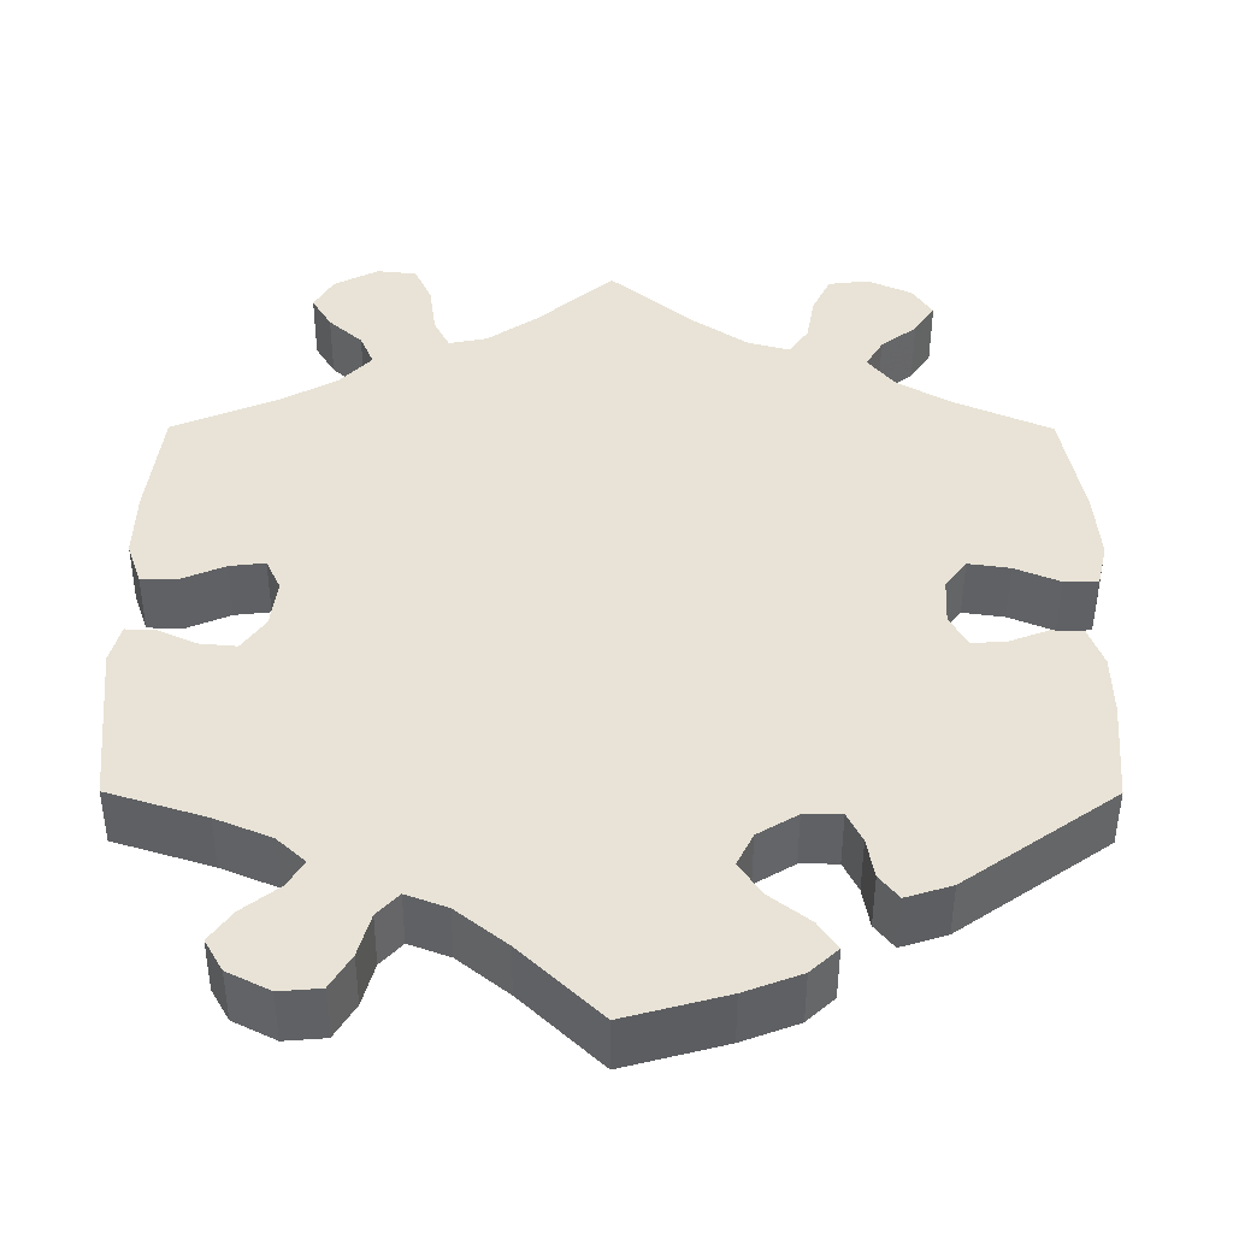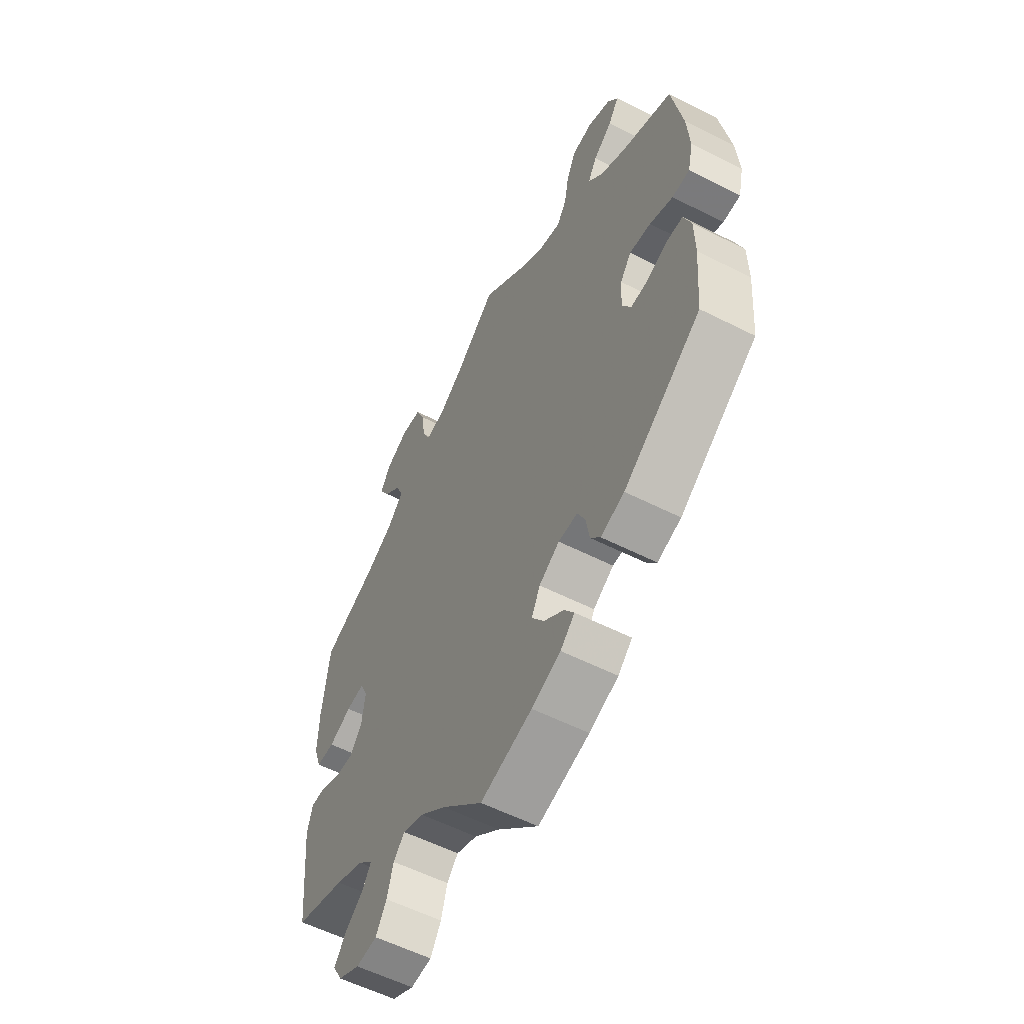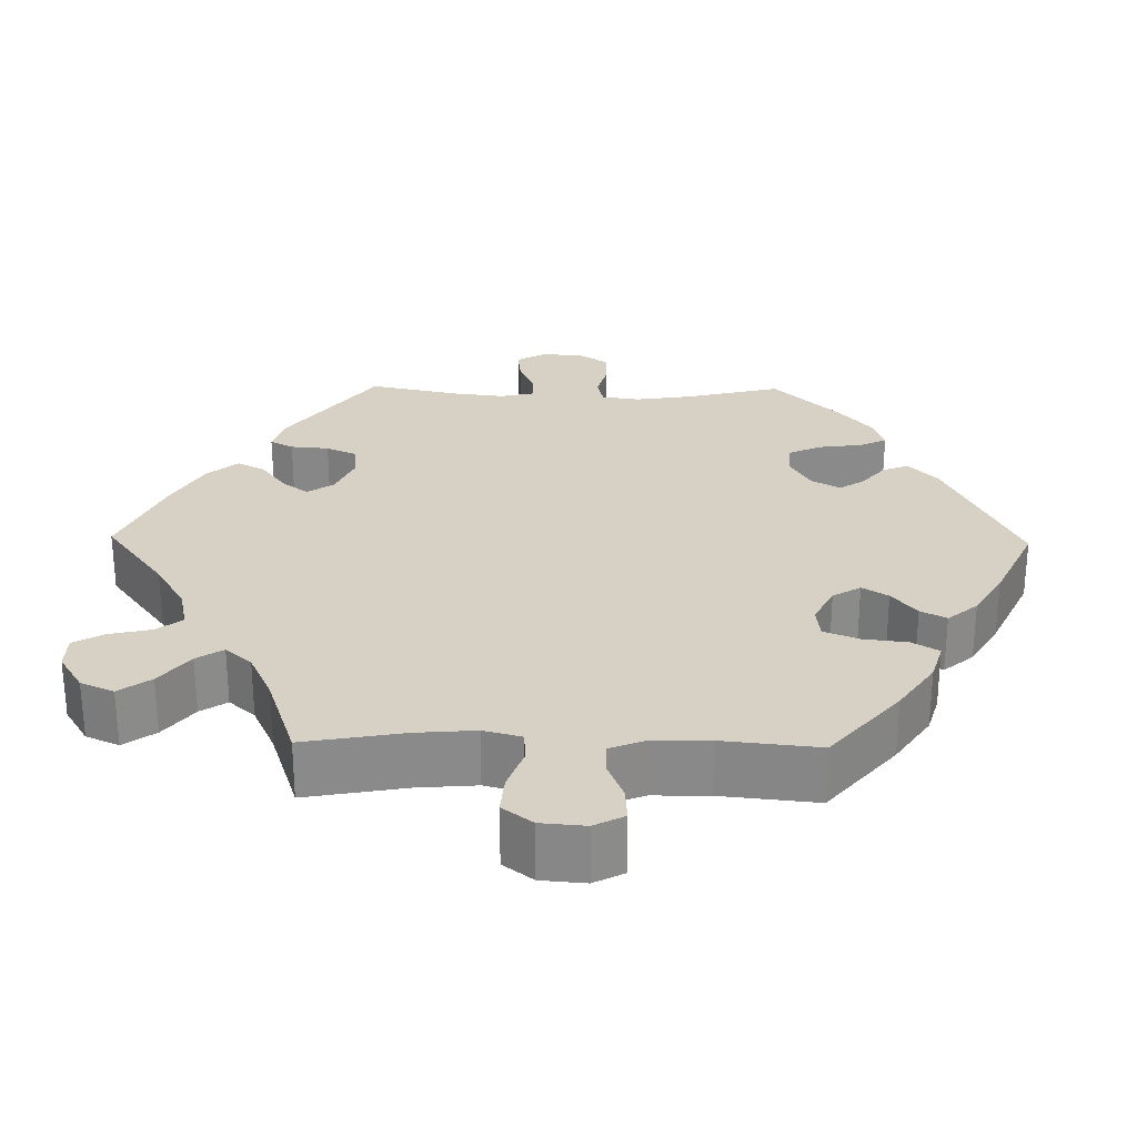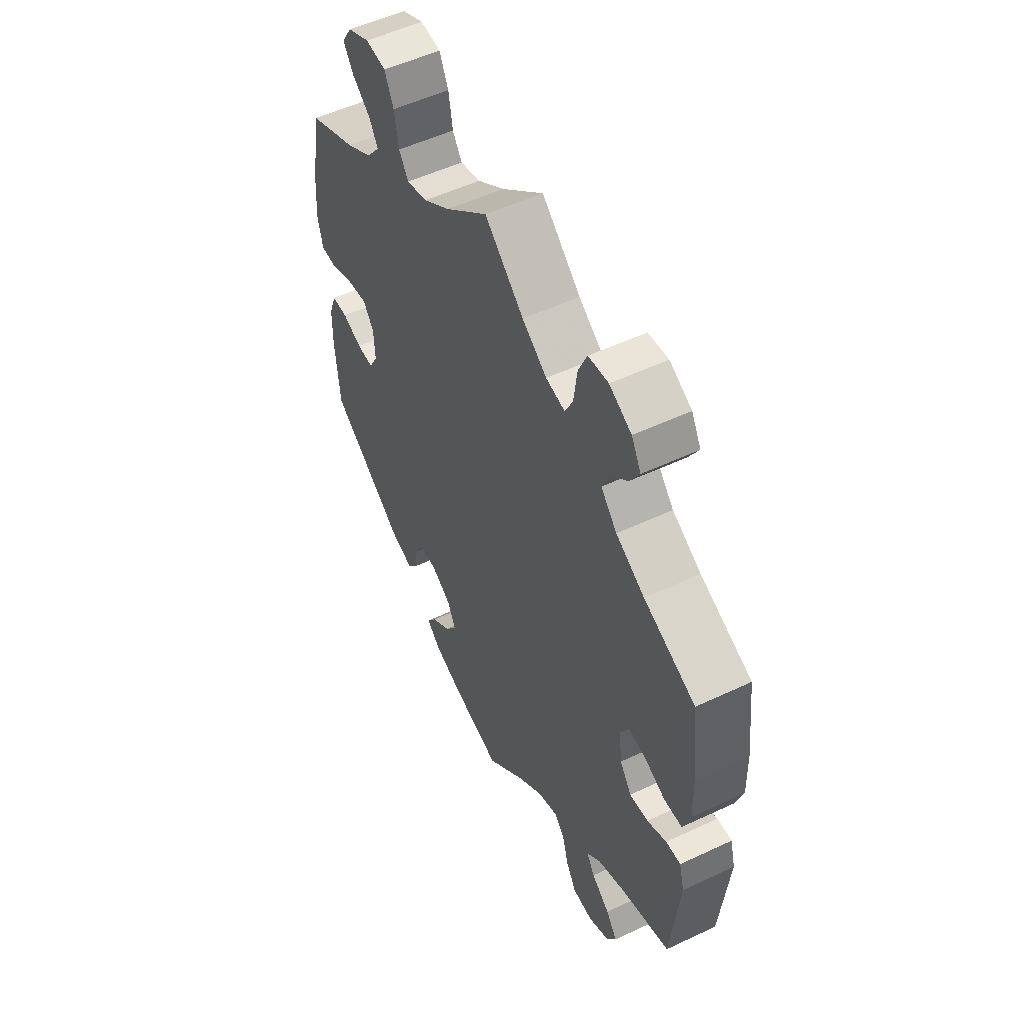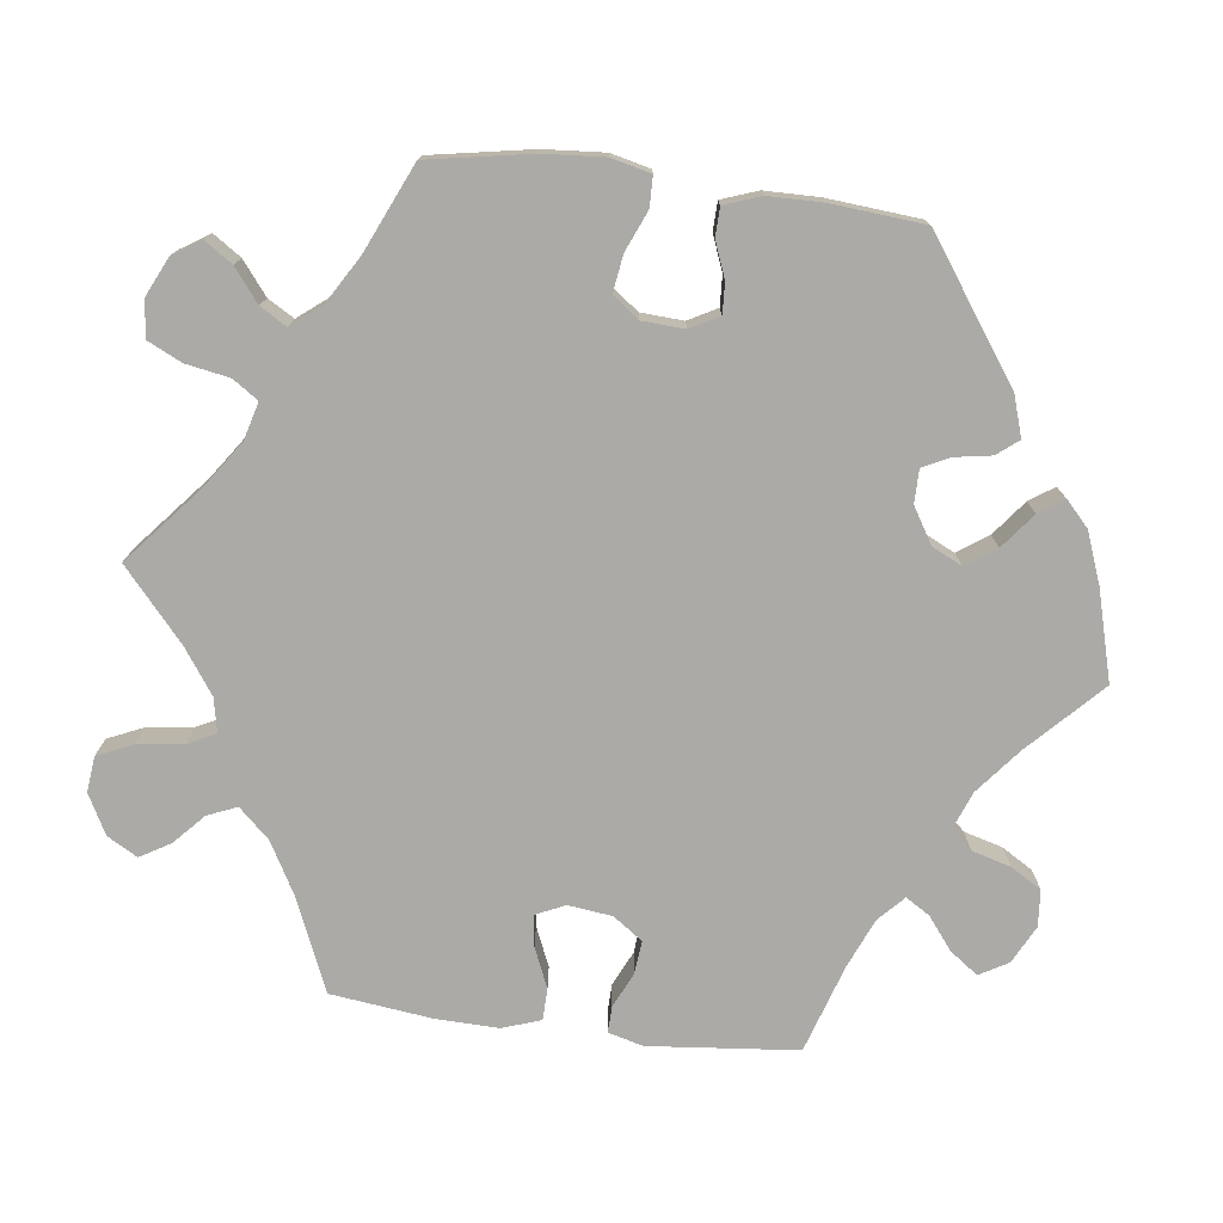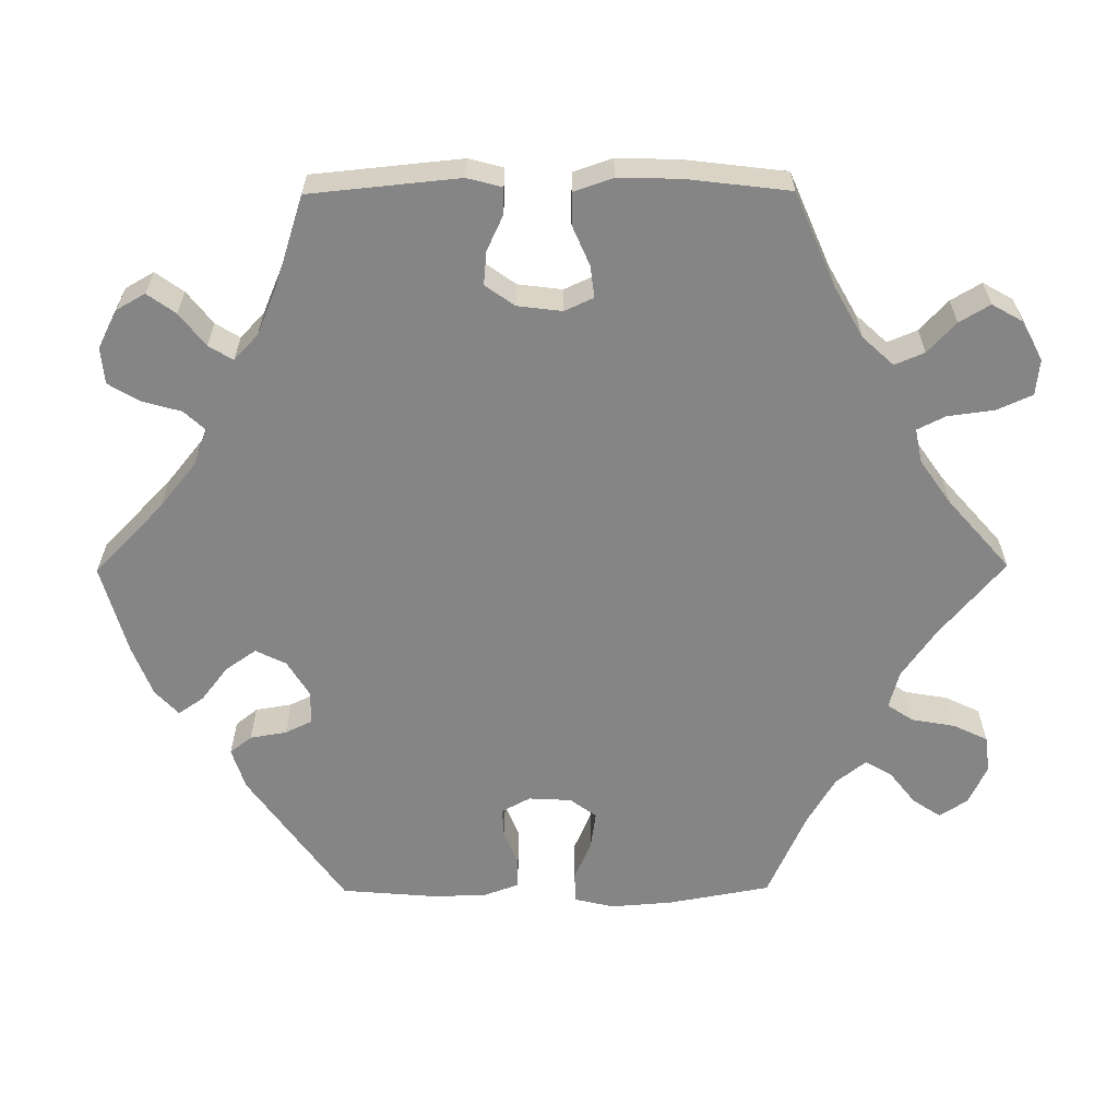
<metadata>
{"format":"obj","ext":"obj","renderer":"f3d","projection":"perspective","resolution":1024,"background":"white","views":[{"elev":-48.3,"azim":-0.2,"up":"+Z"},{"elev":-56.8,"azim":62.1,"up":"+Z"},{"elev":26.8,"azim":31.0,"up":"+Y"},{"elev":53.4,"azim":-116.7,"up":"+Z"},{"elev":-75.9,"azim":82.7,"up":"+Y"},{"elev":-61.7,"azim":-89.6,"up":"+Y"}]}
</metadata>
<code>
v -0.381 0.07 0.34
v -0.315 0.07 0.377
v -0.278 0.07 0.417
v -0.294 0.07 0.455
v -0.333 0.07 0.491
v -0.356 0.07 0.53
v -0.334 0.07 0.569
v -0.283 0.07 0.596
v -0.237 0.07 0.591
v -0.217 0.07 0.546
v -0.209 0.07 0.486
v -0.191 0.07 0.45
v -0.147 0.07 0.459
v -0.09 0.07 0.499
v 0 0.07 0.578
v 0.098 0.07 0.495
v 0.16 0.07 0.452
v 0.208 0.07 0.439
v 0.23 0.07 0.472
v 0.24 0.07 0.528
v 0.261 0.07 0.572
v 0.308 0.07 0.578
v 0.359 0.07 0.554
v 0.382 0.07 0.518
v 0.358 0.07 0.482
v 0.316 0.07 0.449
v 0.296 0.07 0.415
v 0.327 0.07 0.376
v 0.388 0.07 0.34
v 0.5 0.07 0.29
v 0.524 0.07 0.158
v 0.53 0.07 0.079
v 0.518 0.07 0.028
v 0.479 0.07 0.027
v 0.427 0.07 0.049
v 0.379 0.07 0.056
v 0.354 0.07 0.022
v 0.351 0.07 -0.033
v 0.371 0.07 -0.07
v 0.41 0.07 -0.068
v 0.456 0.07 -0.05
v 0.493 0.07 -0.051
v 0.51 0.07 -0.098
v 0.511 0.07 -0.169
v 0.501 0.07 -0.288
v 0.327 0.07 -0.411
v 0.274 0.07 -0.428
v 0.252 0.07 -0.4
v 0.244 0.07 -0.353
v 0.227 0.07 -0.318
v 0.184 0.07 -0.318
v 0.138 0.07 -0.346
v 0.119 0.07 -0.385
v 0.146 0.07 -0.424
v 0.191 0.07 -0.459
v 0.213 0.07 -0.491
v 0.181 0.07 -0.521
v 0.116 0.07 -0.546
v 0 0.07 -0.578
v -0.092 0.07 -0.489
v -0.15 0.07 -0.442
v -0.197 0.07 -0.424
v -0.222 0.07 -0.451
v -0.236 0.07 -0.501
v -0.26 0.07 -0.541
v -0.307 0.07 -0.545
v -0.356 0.07 -0.52
v -0.377 0.07 -0.483
v -0.351 0.07 -0.447
v -0.309 0.07 -0.414
v -0.29 0.07 -0.383
v -0.323 0.07 -0.352
v -0.387 0.07 -0.325
v -0.5 0.07 -0.289
v -0.519 0.07 -0.097
v -0.507 0.07 -0.052
v -0.473 0.07 -0.053
v -0.428 0.07 -0.074
v -0.385 0.07 -0.078
v -0.358 0.07 -0.04
v -0.351 0.07 0.017
v -0.368 0.07 0.054
v -0.409 0.07 0.049
v -0.46 0.07 0.027
v -0.501 0.07 0.028
v -0.518 0.07 0.078
v -0.516 0.07 0.157
v -0.5 0.07 0.289
v -0.381 0 0.34
v -0.315 0 0.377
v -0.278 0 0.417
v -0.294 0 0.455
v -0.333 0 0.491
v -0.356 0 0.53
v -0.334 0 0.569
v -0.283 0 0.596
v -0.237 0 0.591
v -0.217 0 0.546
v -0.209 0 0.486
v -0.191 0 0.45
v -0.147 0 0.459
v -0.09 0 0.499
v 0 0 0.578
v 0.098 0 0.495
v 0.16 0 0.452
v 0.208 0 0.439
v 0.23 0 0.472
v 0.24 0 0.528
v 0.261 0 0.572
v 0.308 0 0.578
v 0.359 0 0.554
v 0.382 0 0.518
v 0.358 0 0.482
v 0.316 0 0.449
v 0.296 0 0.415
v 0.327 0 0.376
v 0.388 0 0.34
v 0.5 0 0.29
v 0.524 0 0.158
v 0.53 0 0.079
v 0.518 0 0.028
v 0.479 0 0.027
v 0.427 0 0.049
v 0.379 0 0.056
v 0.354 0 0.022
v 0.351 0 -0.033
v 0.371 0 -0.07
v 0.41 0 -0.068
v 0.456 0 -0.05
v 0.493 0 -0.051
v 0.51 0 -0.098
v 0.511 0 -0.169
v 0.501 0 -0.288
v 0.327 0 -0.411
v 0.274 0 -0.428
v 0.252 0 -0.4
v 0.244 0 -0.353
v 0.227 0 -0.318
v 0.184 0 -0.318
v 0.138 0 -0.346
v 0.119 0 -0.385
v 0.146 0 -0.424
v 0.191 0 -0.459
v 0.213 0 -0.491
v 0.181 0 -0.521
v 0.116 0 -0.546
v 0 0 -0.578
v -0.092 0 -0.489
v -0.15 0 -0.442
v -0.197 0 -0.424
v -0.222 0 -0.451
v -0.236 0 -0.501
v -0.26 0 -0.541
v -0.307 0 -0.545
v -0.356 0 -0.52
v -0.377 0 -0.483
v -0.351 0 -0.447
v -0.309 0 -0.414
v -0.29 0 -0.383
v -0.323 0 -0.352
v -0.387 0 -0.325
v -0.5 0 -0.289
v -0.519 0 -0.097
v -0.507 0 -0.052
v -0.473 0 -0.053
v -0.428 0 -0.074
v -0.385 0 -0.078
v -0.358 0 -0.04
v -0.351 0 0.017
v -0.368 0 0.054
v -0.409 0 0.049
v -0.46 0 0.027
v -0.501 0 0.028
v -0.518 0 0.078
v -0.516 0 0.157
v -0.5 0 0.289
f 87 88 1
f 86 87 1 2
f 83 84 85 86
f 82 83 86 2
f 81 82 2 3
f 80 81 3
f 75 76 77 78
f 73 74 75 78
f 72 73 78 79
f 71 72 79 80
f 67 68 69 70
f 67 70 71
f 66 67 71
f 63 64 65 66
f 63 66 71
f 62 63 71 80
f 57 58 59 60
f 57 60 61
f 54 55 56 57
f 53 54 57 61
f 52 53 61 62
f 46 47 48 49
f 46 49 50
f 45 46 50
f 44 45 50 51
f 40 41 42 43
f 39 40 43 44
f 32 33 34 35
f 32 35 36
f 29 30 31 32
f 28 29 32 36
f 27 28 36 37
f 23 24 25 26
f 23 26 27
f 22 23 27
f 19 20 21 22
f 18 19 22 27
f 17 18 27 37
f 14 15 16
f 13 14 16 17
f 12 13 17 37
f 8 9 10 11
f 8 11 12
f 7 8 12
f 4 5 6 7
f 3 4 7 12
f 51 52 62 80
f 39 44 51 80
f 38 39 80 3
f 3 12 37 38
f 89 176 175
f 90 89 175 174
f 174 173 172 171
f 90 174 171 170
f 91 90 170 169
f 91 169 168
f 166 165 164 163
f 166 163 162 161
f 167 166 161 160
f 168 167 160 159
f 158 157 156 155
f 159 158 155
f 159 155 154
f 154 153 152 151
f 159 154 151
f 168 159 151 150
f 148 147 146 145
f 149 148 145
f 145 144 143 142
f 149 145 142 141
f 150 149 141 140
f 137 136 135 134
f 138 137 134
f 138 134 133
f 139 138 133 132
f 131 130 129 128
f 132 131 128 127
f 123 122 121 120
f 124 123 120
f 120 119 118 117
f 124 120 117 116
f 125 124 116 115
f 114 113 112 111
f 115 114 111
f 115 111 110
f 110 109 108 107
f 115 110 107 106
f 125 115 106 105
f 104 103 102
f 105 104 102 101
f 125 105 101 100
f 99 98 97 96
f 100 99 96
f 100 96 95
f 95 94 93 92
f 100 95 92 91
f 168 150 140 139
f 168 139 132 127
f 91 168 127 126
f 126 125 100 91
f 1 89 90 2
f 2 90 91 3
f 3 91 92 4
f 4 92 93 5
f 5 93 94 6
f 6 94 95 7
f 7 95 96 8
f 8 96 97 9
f 9 97 98 10
f 10 98 99 11
f 11 99 100 12
f 12 100 101 13
f 13 101 102 14
f 14 102 103 15
f 15 103 104 16
f 16 104 105 17
f 17 105 106 18
f 18 106 107 19
f 19 107 108 20
f 20 108 109 21
f 21 109 110 22
f 22 110 111 23
f 23 111 112 24
f 24 112 113 25
f 25 113 114 26
f 26 114 115 27
f 27 115 116 28
f 28 116 117 29
f 29 117 118 30
f 30 118 119 31
f 31 119 120 32
f 32 120 121 33
f 33 121 122 34
f 34 122 123 35
f 35 123 124 36
f 36 124 125 37
f 37 125 126 38
f 38 126 127 39
f 39 127 128 40
f 40 128 129 41
f 41 129 130 42
f 42 130 131 43
f 43 131 132 44
f 44 132 133 45
f 45 133 134 46
f 46 134 135 47
f 47 135 136 48
f 48 136 137 49
f 49 137 138 50
f 50 138 139 51
f 51 139 140 52
f 52 140 141 53
f 53 141 142 54
f 54 142 143 55
f 55 143 144 56
f 56 144 145 57
f 57 145 146 58
f 58 146 147 59
f 59 147 148 60
f 60 148 149 61
f 61 149 150 62
f 62 150 151 63
f 63 151 152 64
f 64 152 153 65
f 65 153 154 66
f 66 154 155 67
f 67 155 156 68
f 68 156 157 69
f 69 157 158 70
f 70 158 159 71
f 71 159 160 72
f 72 160 161 73
f 73 161 162 74
f 74 162 163 75
f 75 163 164 76
f 76 164 165 77
f 77 165 166 78
f 78 166 167 79
f 79 167 168 80
f 80 168 169 81
f 81 169 170 82
f 82 170 171 83
f 83 171 172 84
f 84 172 173 85
f 85 173 174 86
f 86 174 175 87
f 87 175 176 88
f 88 176 89 1

</code>
